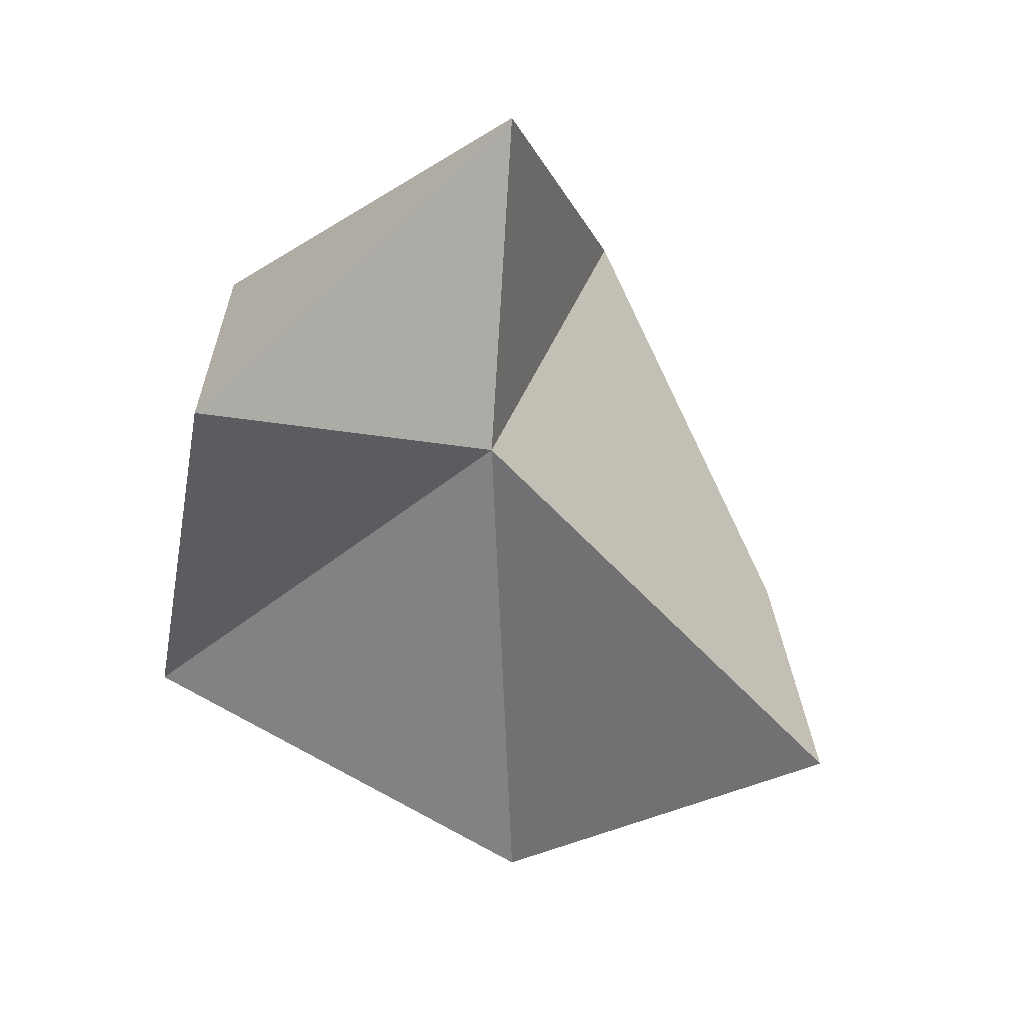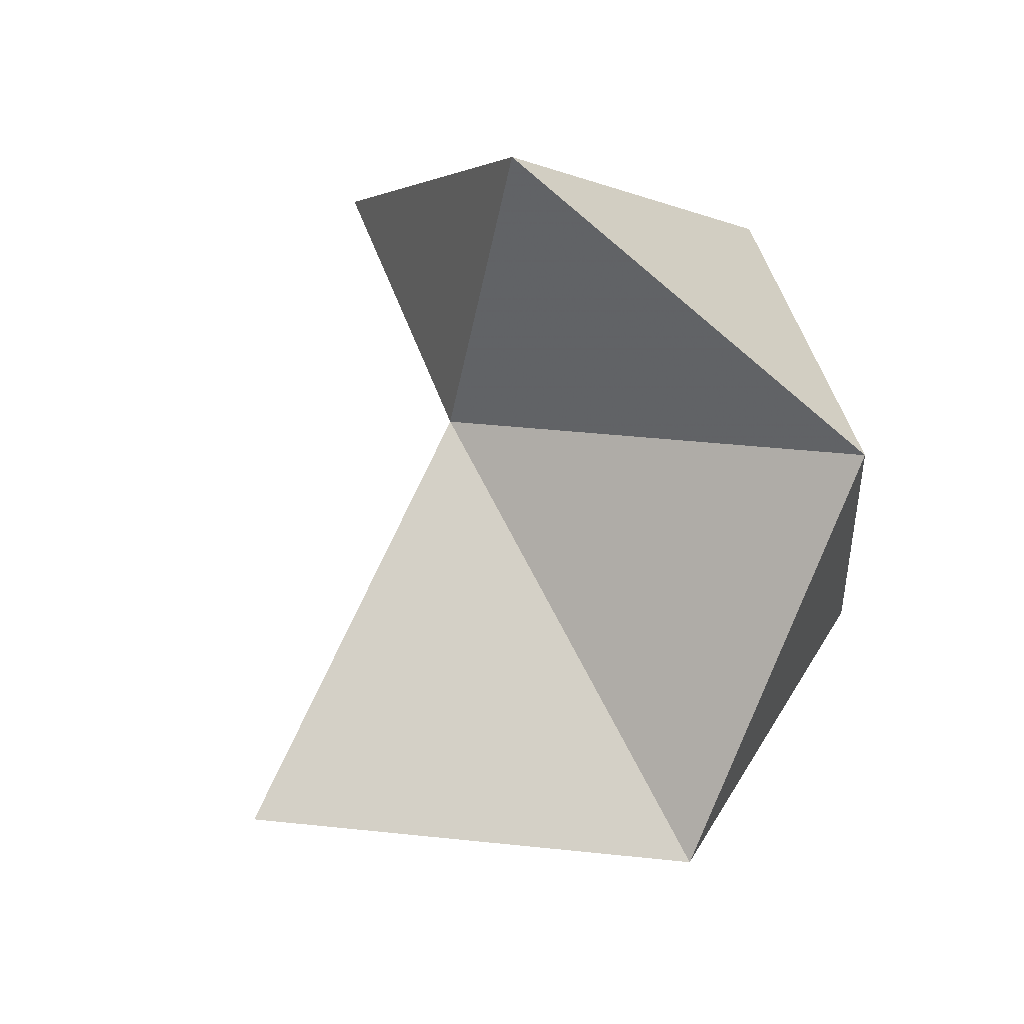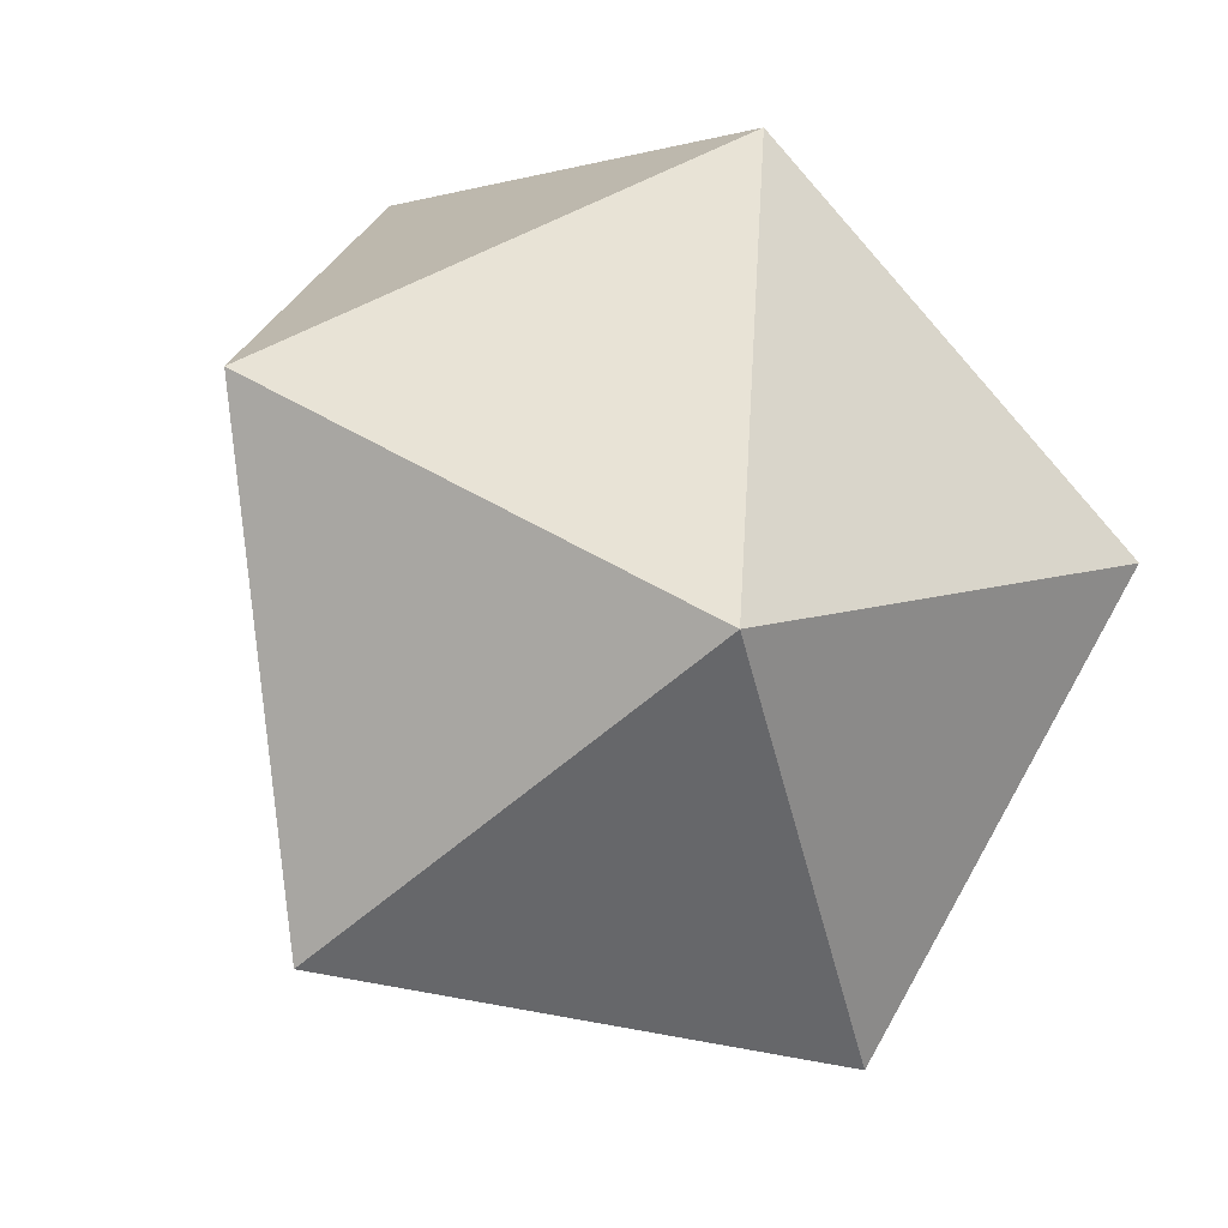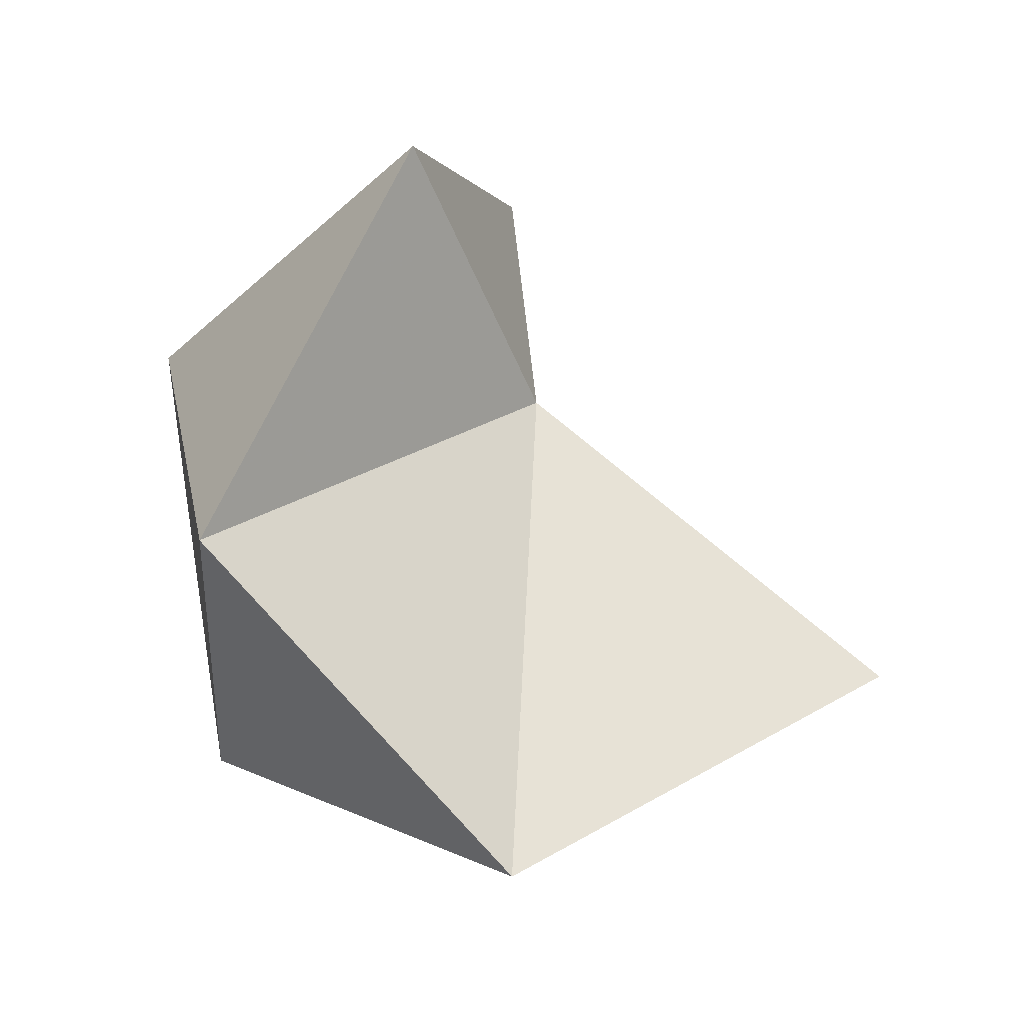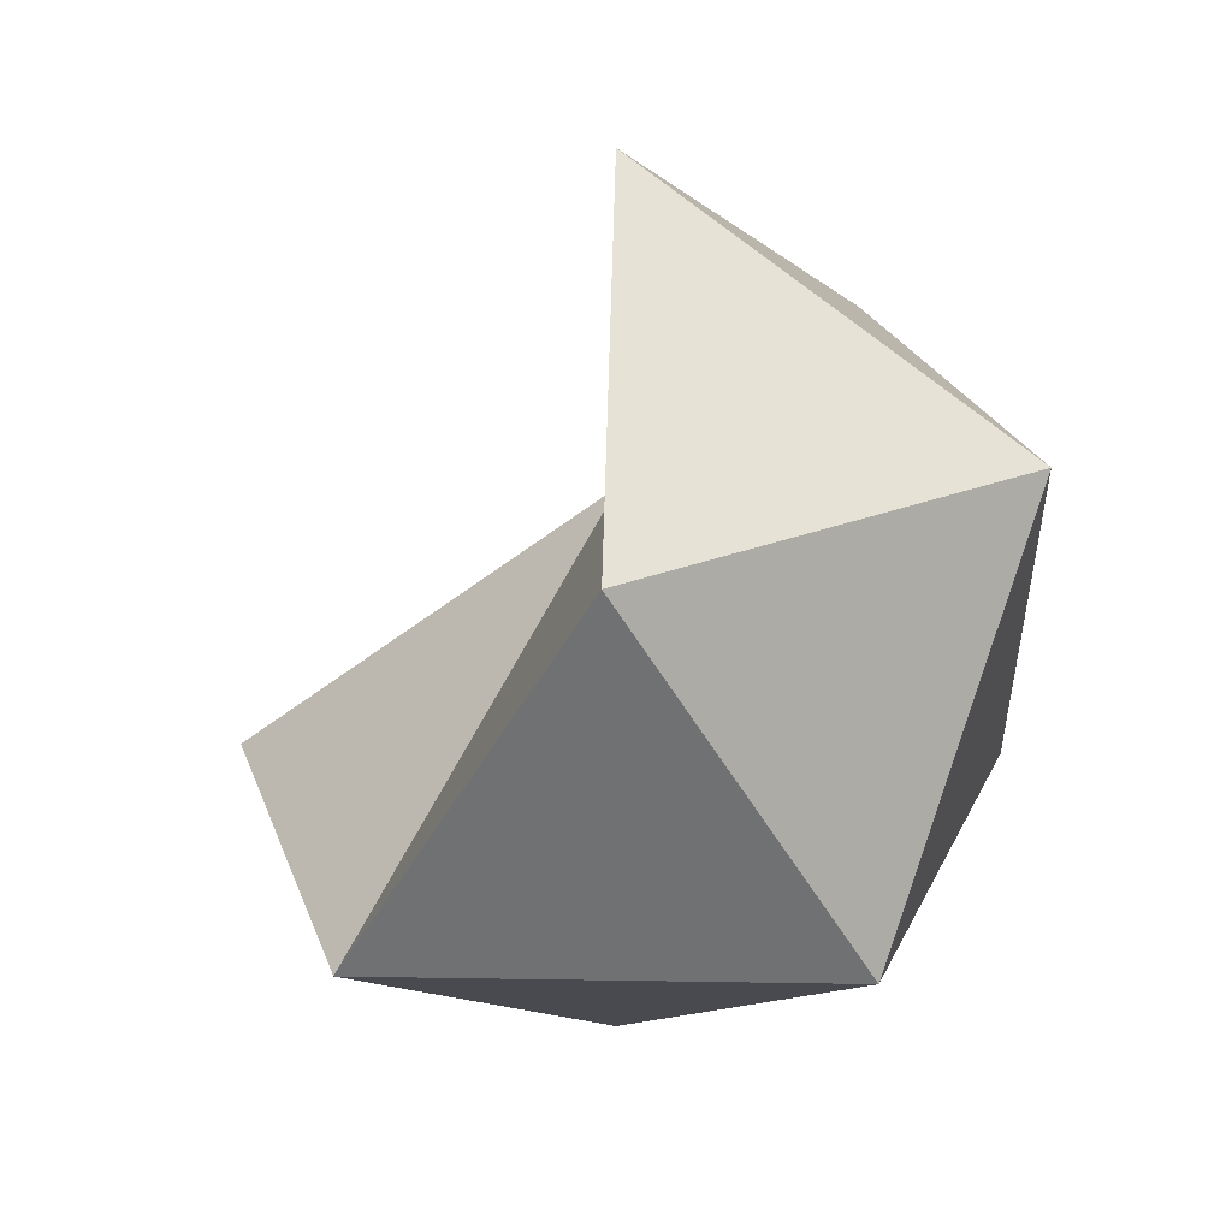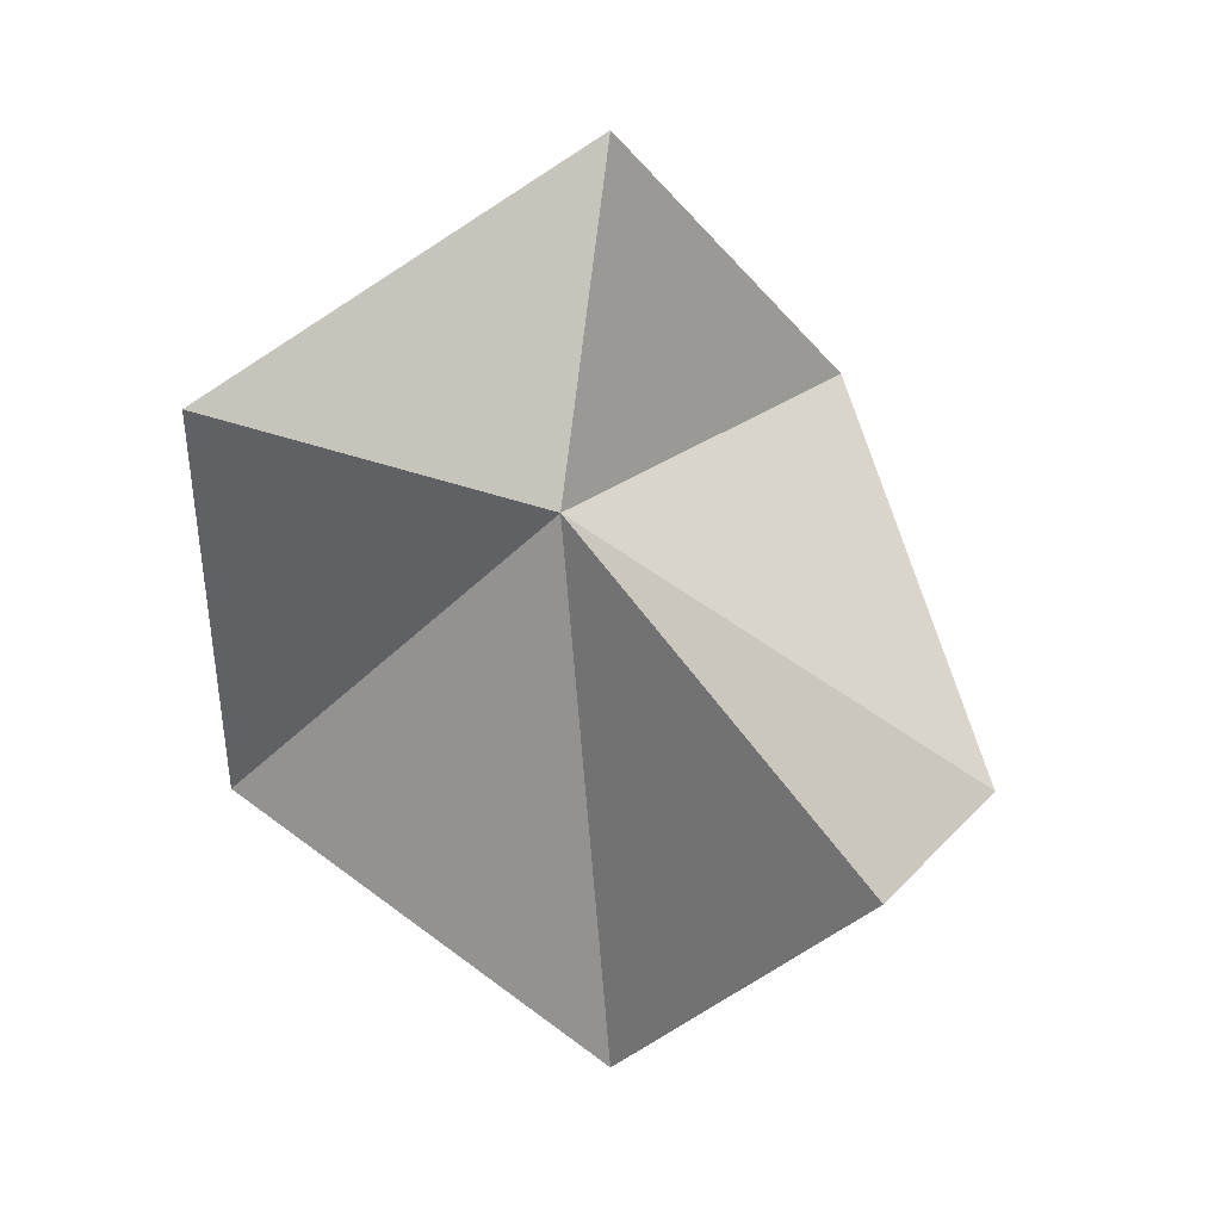
<metadata>
{"format":"obj","ext":"obj","renderer":"f3d","projection":"perspective","resolution":1024,"background":"white","views":[{"elev":21.1,"azim":124.7,"up":"+Y"},{"elev":36.2,"azim":-136.0,"up":"+Y"},{"elev":67.4,"azim":153.1,"up":"+Z"},{"elev":-33.4,"azim":86.9,"up":"+Y"},{"elev":23.9,"azim":-70.4,"up":"+Y"},{"elev":8.8,"azim":144.9,"up":"+Y"}]}
</metadata>
<code>
v 0.08123 0.1118 -0.02639
v -0.2629 -0.2236 0.3618
v -0.4253 -0.2236 -0.1382
v 0 -0.2236 -0.4472
v 0 -0.5 0
v 0.2629 -0.2236 0.3618
v 0 0.5 0
v 0.4253 0.2236 0.1382
v 0 0.2236 0.4472
v -0.4253 0.2236 0.1382
f 10 7 1
f 8 7 9
f 1 5 4
f 6 5 1
f 9 7 10
f 4 5 3
f 2 5 6
f 8 9 6
f 1 7 8
f 10 1 3
f 3 5 2
f 9 10 2
f 2 6 9
f 6 1 8
f 4 3 1
f 3 2 10

</code>
